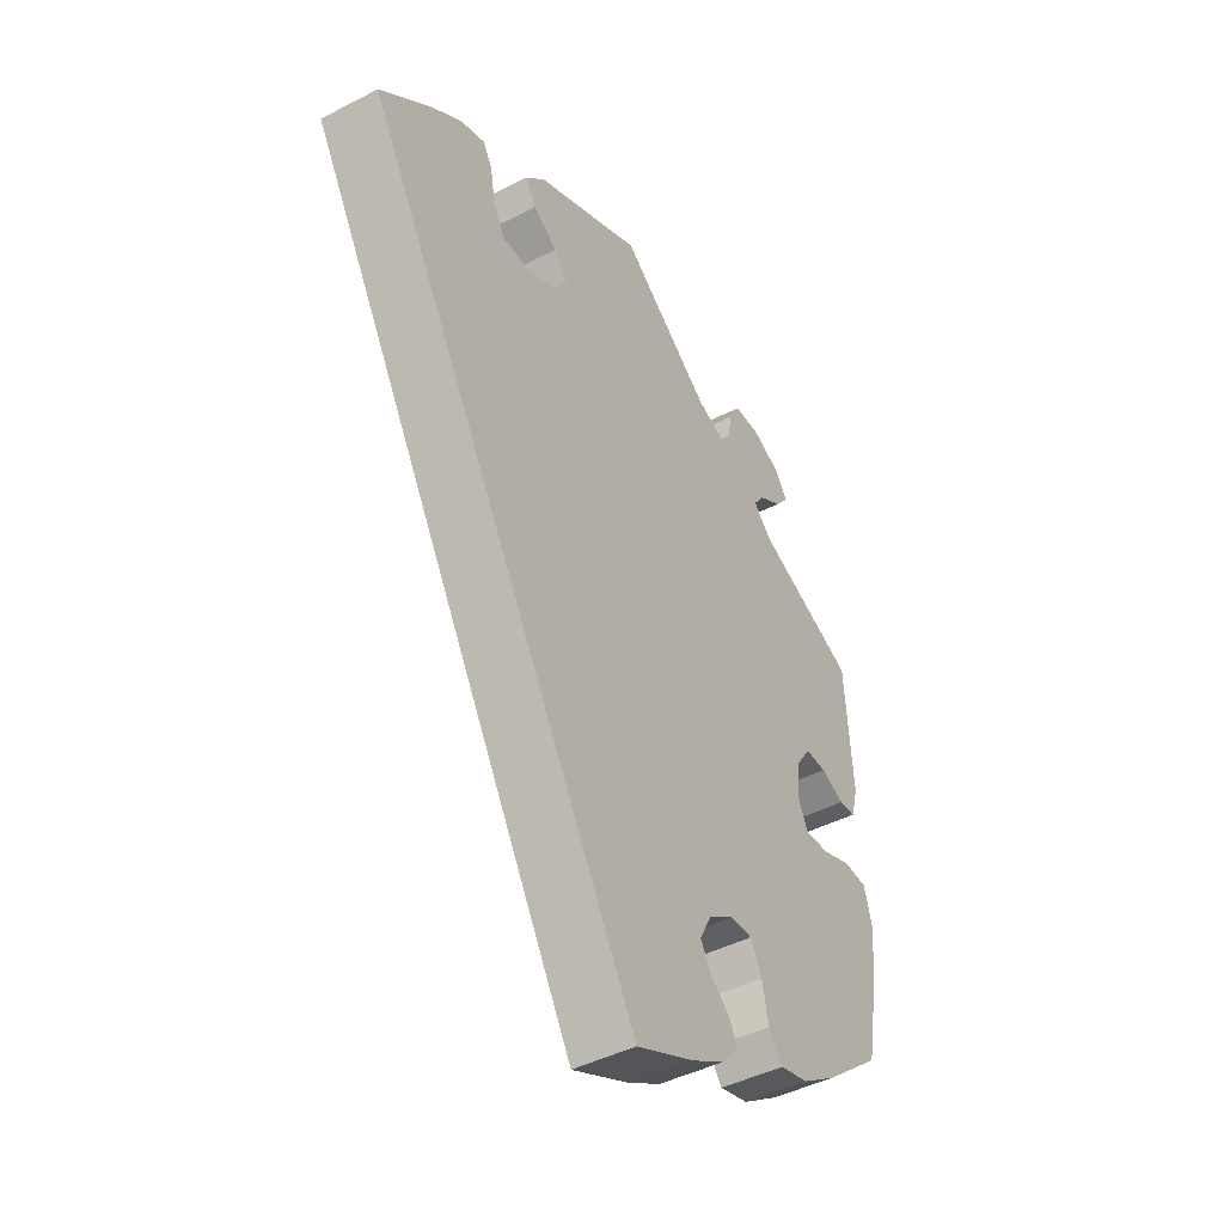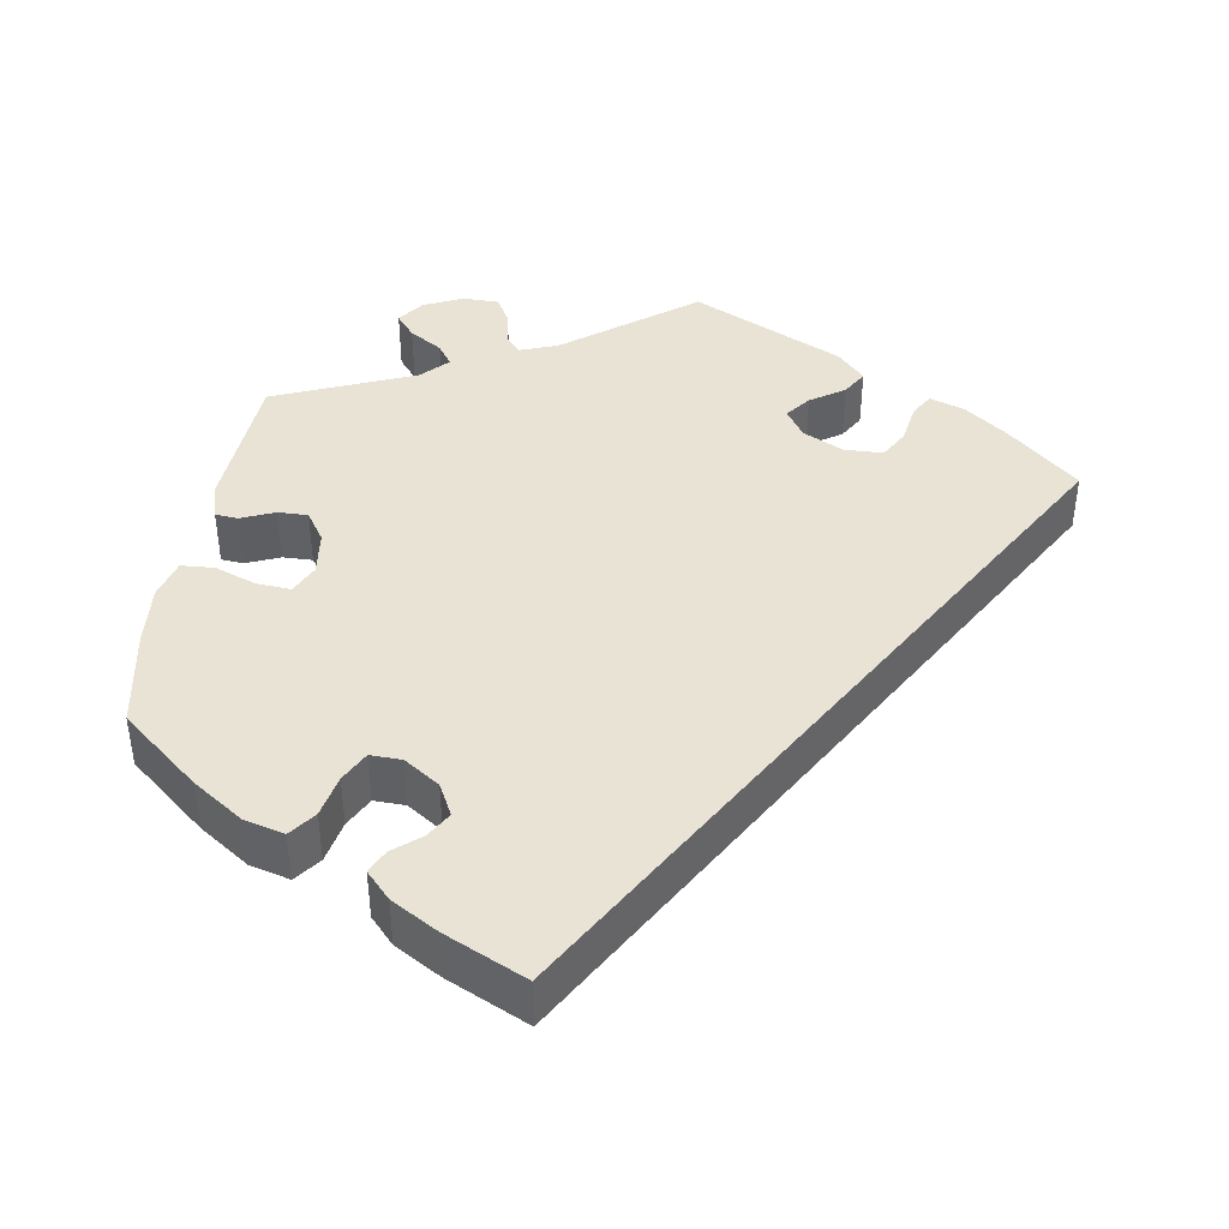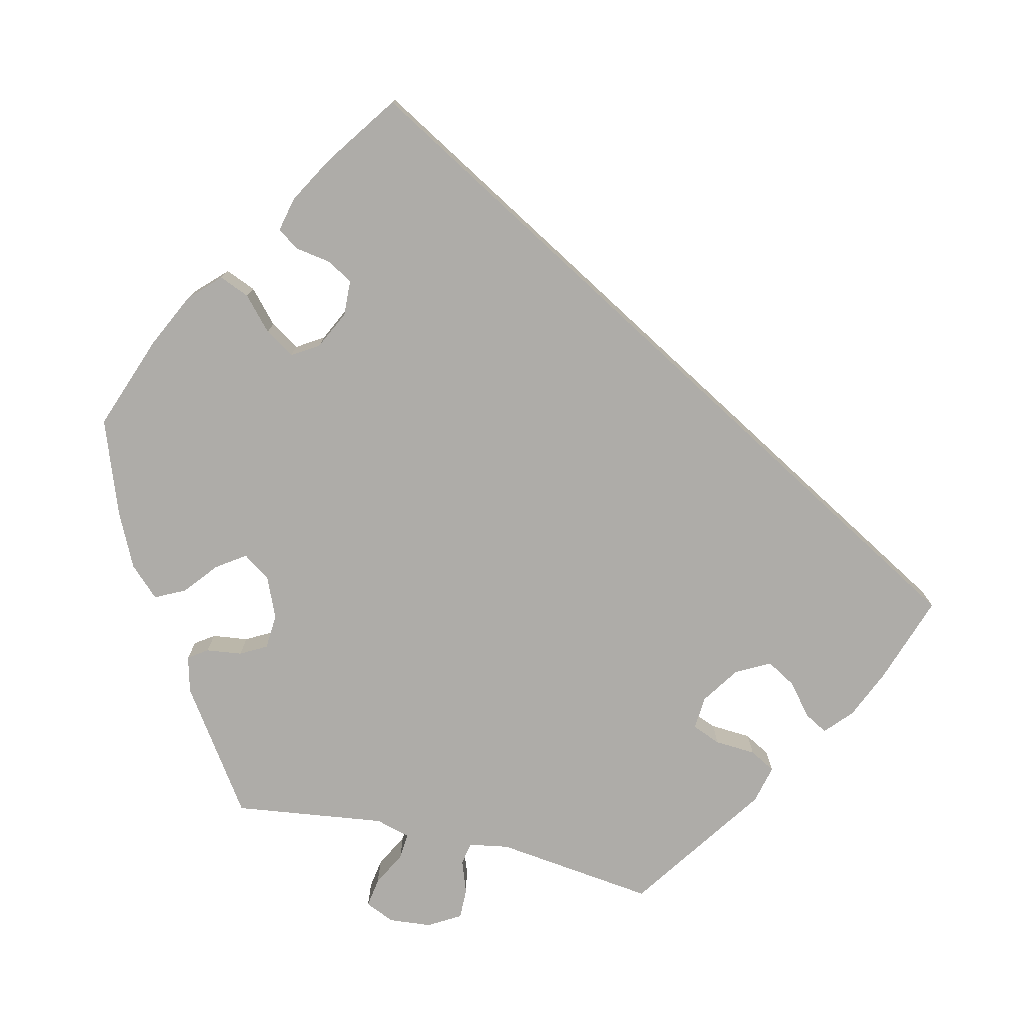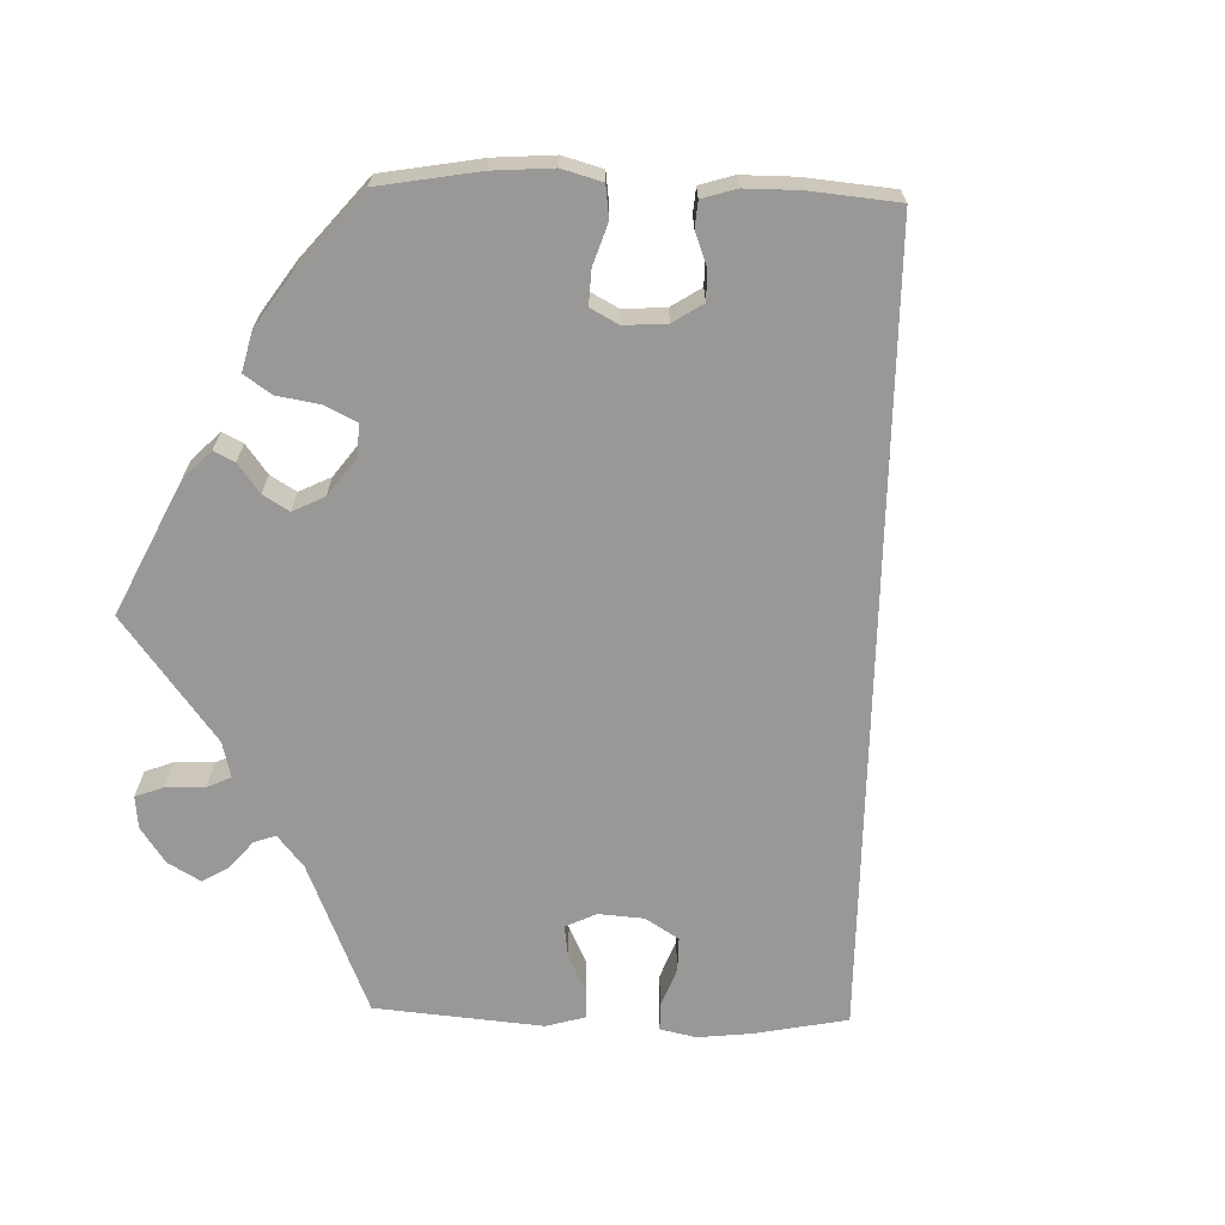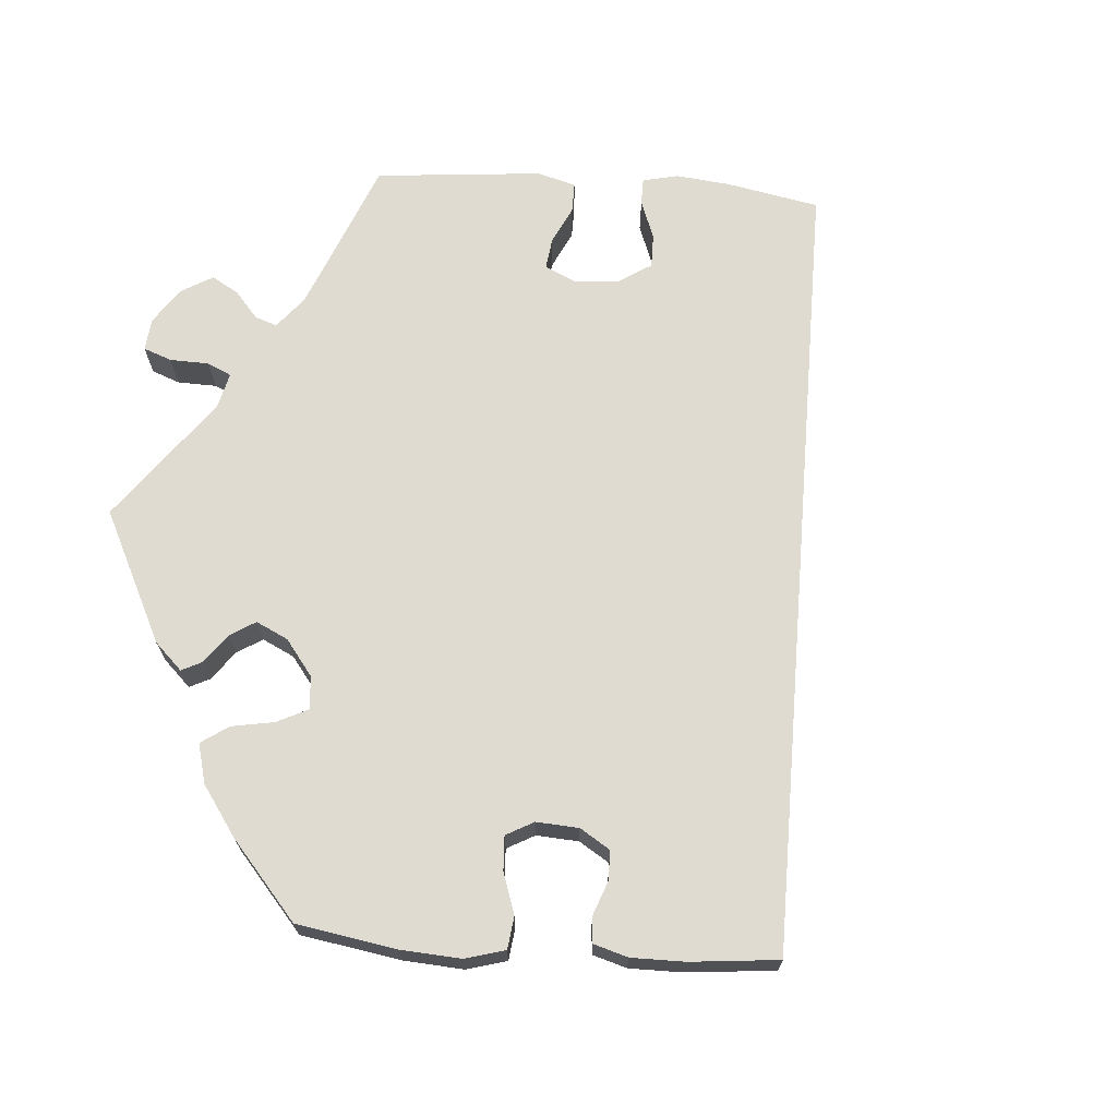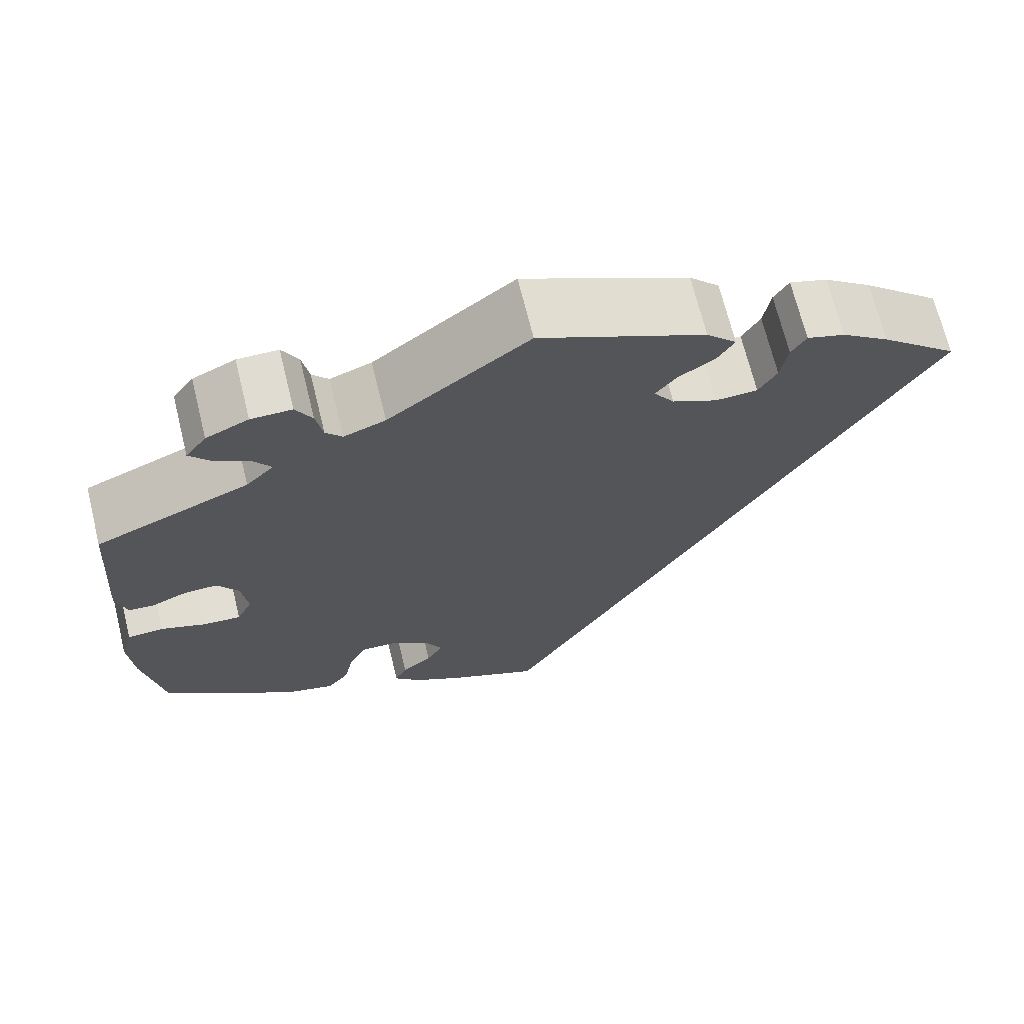
<metadata>
{"format":"obj","ext":"obj","renderer":"f3d","projection":"perspective","resolution":1024,"background":"white","views":[{"elev":-44.3,"azim":-58.9,"up":"+Z"},{"elev":42.1,"azim":-170.6,"up":"+Y"},{"elev":-76.8,"azim":-162.9,"up":"+Y"},{"elev":-68.7,"azim":148.3,"up":"+Y"},{"elev":70.0,"azim":154.3,"up":"+Y"},{"elev":69.0,"azim":166.2,"up":"+Z"}]}
</metadata>
<code>
v -0.501 0.07 0.288
v -0.411 0.07 0.366
v -0.356 0.07 0.406
v -0.312 0.07 0.42
v -0.295 0.07 0.391
v -0.287 0.07 0.34
v -0.266 0.07 0.303
v -0.217 0.07 0.301
v -0.165 0.07 0.326
v -0.141 0.07 0.361
v -0.165 0.07 0.392
v -0.208 0.07 0.421
v -0.227 0.07 0.453
v -0.192 0.07 0.489
v 0 0.07 0.578
v 0.162 0.07 0.454
v 0.21 0.07 0.436
v 0.229 0.07 0.458
v 0.237 0.07 0.501
v 0.256 0.07 0.535
v 0.303 0.07 0.535
v 0.352 0.07 0.512
v 0.376 0.07 0.479
v 0.352 0.07 0.45
v 0.31 0.07 0.424
v 0.291 0.07 0.397
v 0.323 0.07 0.364
v 0.501 0.07 0.289
v 0.514 0.07 0.104
v 0.501 0.07 0.058
v 0.472 0.07 0.056
v 0.43 0.07 0.074
v 0.392 0.07 0.075
v 0.367 0.07 0.038
v 0.36 0.07 -0.018
v 0.378 0.07 -0.056
v 0.422 0.07 -0.053
v 0.474 0.07 -0.034
v 0.516 0.07 -0.037
v 0.53 0.07 -0.087
v 0.524 0.07 -0.163
v 0.501 0.07 -0.289
v 0.402 0.07 -0.371
v 0.338 0.07 -0.414
v 0.287 0.07 -0.427
v 0.262 0.07 -0.394
v 0.251 0.07 -0.34
v 0.231 0.07 -0.301
v 0.191 0.07 -0.302
v 0.146 0.07 -0.332
v 0.125 0.07 -0.372
v 0.144 0.07 -0.405
v 0.179 0.07 -0.434
v 0.193 0.07 -0.464
v 0.162 0.07 -0.497
v 0.103 0.07 -0.531
v 0 0.07 -0.578
v -0.501 0 0.288
v -0.411 0 0.366
v -0.356 0 0.406
v -0.312 0 0.42
v -0.295 0 0.391
v -0.287 0 0.34
v -0.266 0 0.303
v -0.217 0 0.301
v -0.165 0 0.326
v -0.141 0 0.361
v -0.165 0 0.392
v -0.208 0 0.421
v -0.227 0 0.453
v -0.192 0 0.489
v 0 0 0.578
v 0.162 0 0.454
v 0.21 0 0.436
v 0.229 0 0.458
v 0.237 0 0.501
v 0.256 0 0.535
v 0.303 0 0.535
v 0.352 0 0.512
v 0.376 0 0.479
v 0.352 0 0.45
v 0.31 0 0.424
v 0.291 0 0.397
v 0.323 0 0.364
v 0.501 0 0.289
v 0.514 0 0.104
v 0.501 0 0.058
v 0.472 0 0.056
v 0.43 0 0.074
v 0.392 0 0.075
v 0.367 0 0.038
v 0.36 0 -0.018
v 0.378 0 -0.056
v 0.422 0 -0.053
v 0.474 0 -0.034
v 0.516 0 -0.037
v 0.53 0 -0.087
v 0.524 0 -0.163
v 0.501 0 -0.289
v 0.402 0 -0.371
v 0.338 0 -0.414
v 0.287 0 -0.427
v 0.262 0 -0.394
v 0.251 0 -0.34
v 0.231 0 -0.301
v 0.191 0 -0.302
v 0.146 0 -0.332
v 0.125 0 -0.372
v 0.144 0 -0.405
v 0.179 0 -0.434
v 0.193 0 -0.464
v 0.162 0 -0.497
v 0.103 0 -0.531
v 0 0 -0.578
f 52 53 54 55
f 51 52 55 56
f 44 45 46 47
f 44 47 48
f 43 44 48
f 42 43 48
f 41 42 48 49
f 37 38 39 40
f 36 37 40 41
f 29 30 31 32
f 27 28 29 32
f 27 32 33
f 26 27 33 34
f 22 23 24 25
f 22 25 26
f 21 22 26
f 18 19 20 21
f 17 18 21 26
f 16 17 26 34
f 11 12 13 14
f 10 11 14 15
f 3 4 5 6
f 3 6 7
f 2 3 7
f 1 2 7
f 51 56 57 1
f 36 41 49
f 35 36 49 50
f 34 35 50
f 10 15 16 34
f 9 10 34 50
f 8 9 50 51
f 1 7 8 51
f 112 111 110 109
f 113 112 109 108
f 104 103 102 101
f 105 104 101
f 105 101 100
f 105 100 99
f 106 105 99 98
f 97 96 95 94
f 98 97 94 93
f 89 88 87 86
f 89 86 85 84
f 90 89 84
f 91 90 84 83
f 82 81 80 79
f 83 82 79
f 83 79 78
f 78 77 76 75
f 83 78 75 74
f 91 83 74 73
f 71 70 69 68
f 72 71 68 67
f 63 62 61 60
f 64 63 60
f 64 60 59
f 64 59 58
f 58 114 113 108
f 106 98 93
f 107 106 93 92
f 107 92 91
f 91 73 72 67
f 107 91 67 66
f 108 107 66 65
f 108 65 64 58
f 1 58 59 2
f 2 59 60 3
f 3 60 61 4
f 4 61 62 5
f 5 62 63 6
f 6 63 64 7
f 7 64 65 8
f 8 65 66 9
f 9 66 67 10
f 10 67 68 11
f 11 68 69 12
f 12 69 70 13
f 13 70 71 14
f 14 71 72 15
f 15 72 73 16
f 16 73 74 17
f 17 74 75 18
f 18 75 76 19
f 19 76 77 20
f 20 77 78 21
f 21 78 79 22
f 22 79 80 23
f 23 80 81 24
f 24 81 82 25
f 25 82 83 26
f 26 83 84 27
f 27 84 85 28
f 28 85 86 29
f 29 86 87 30
f 30 87 88 31
f 31 88 89 32
f 32 89 90 33
f 33 90 91 34
f 34 91 92 35
f 35 92 93 36
f 36 93 94 37
f 37 94 95 38
f 38 95 96 39
f 39 96 97 40
f 40 97 98 41
f 41 98 99 42
f 42 99 100 43
f 43 100 101 44
f 44 101 102 45
f 45 102 103 46
f 46 103 104 47
f 47 104 105 48
f 48 105 106 49
f 49 106 107 50
f 50 107 108 51
f 51 108 109 52
f 52 109 110 53
f 53 110 111 54
f 54 111 112 55
f 55 112 113 56
f 56 113 114 57
f 57 114 58 1

</code>
